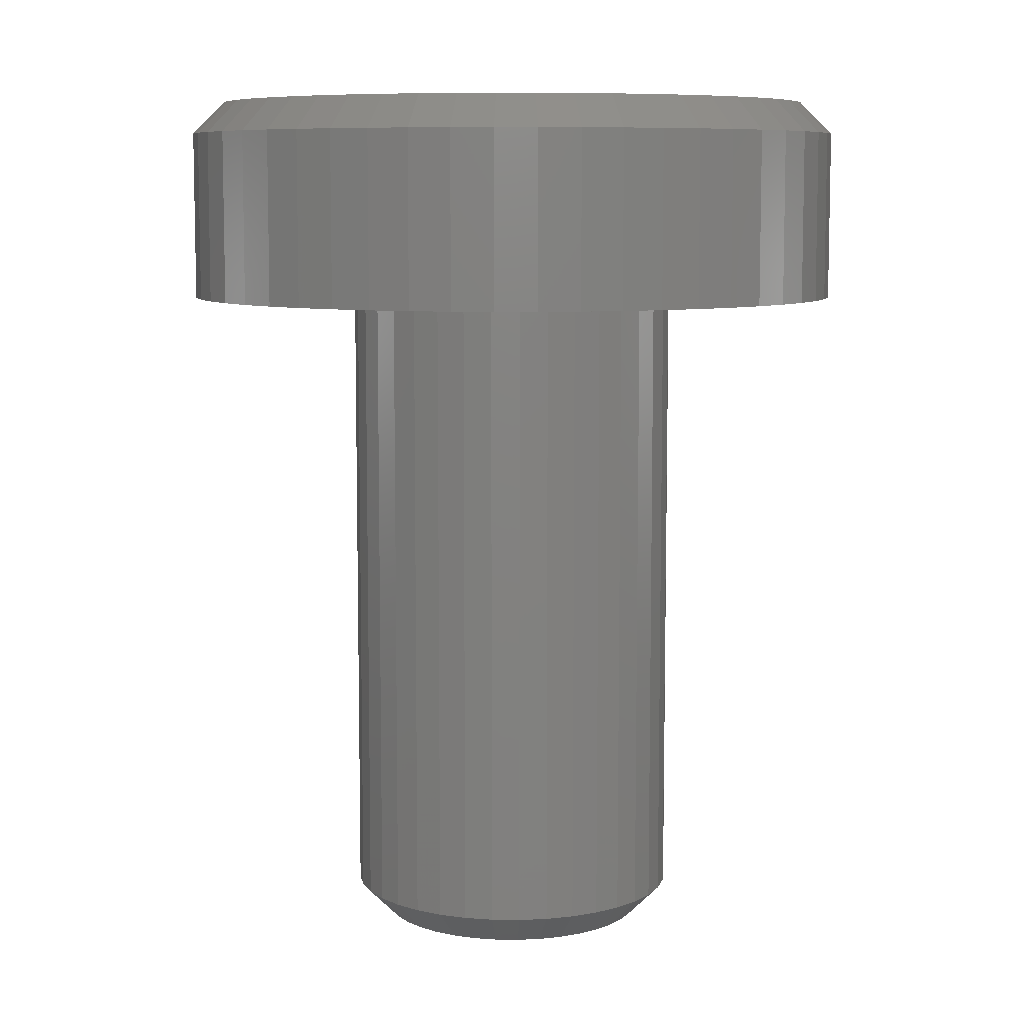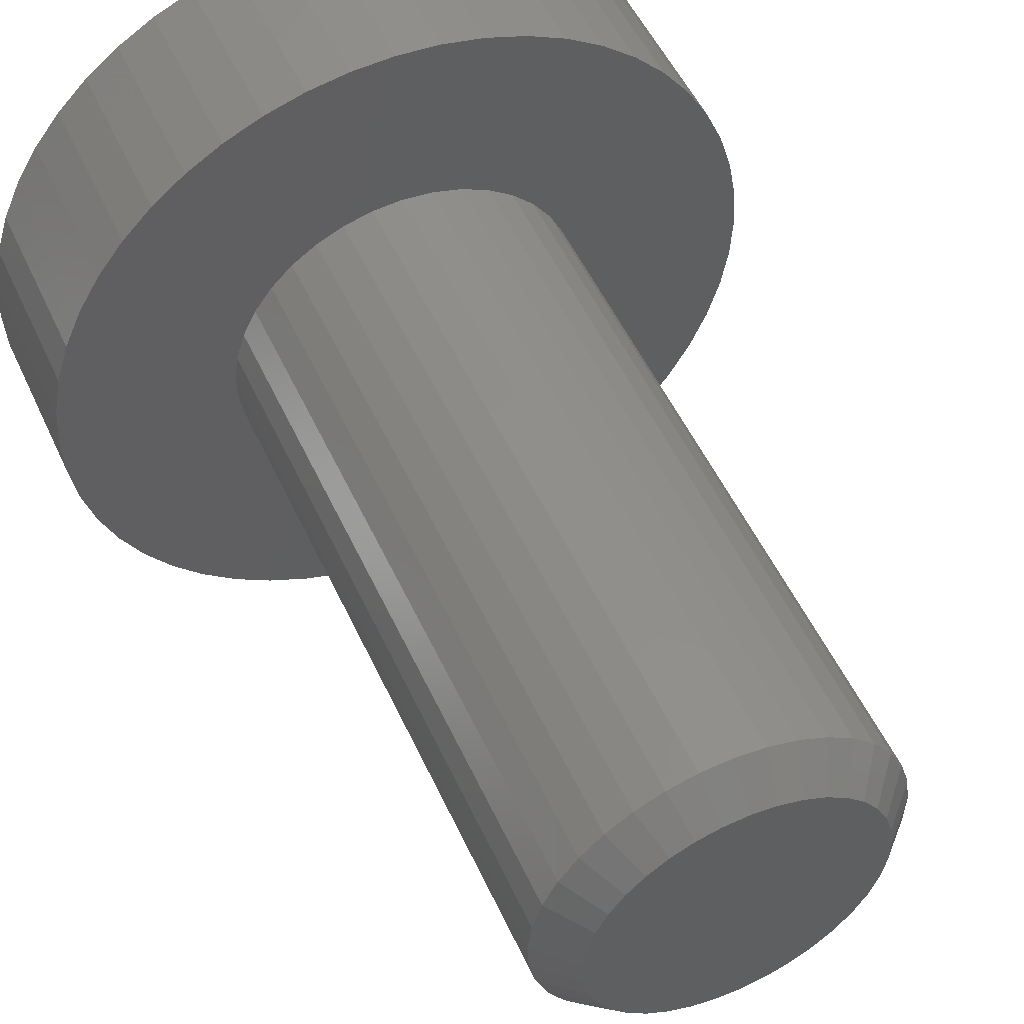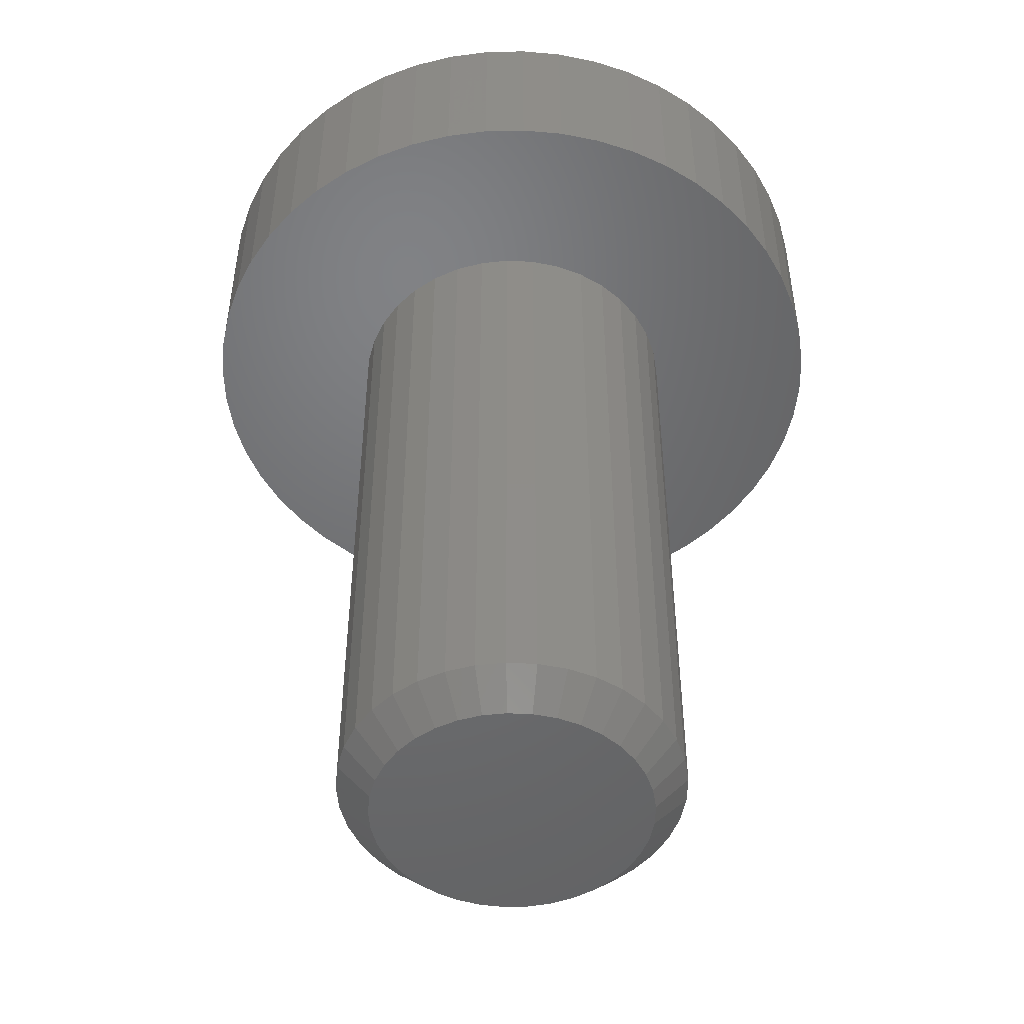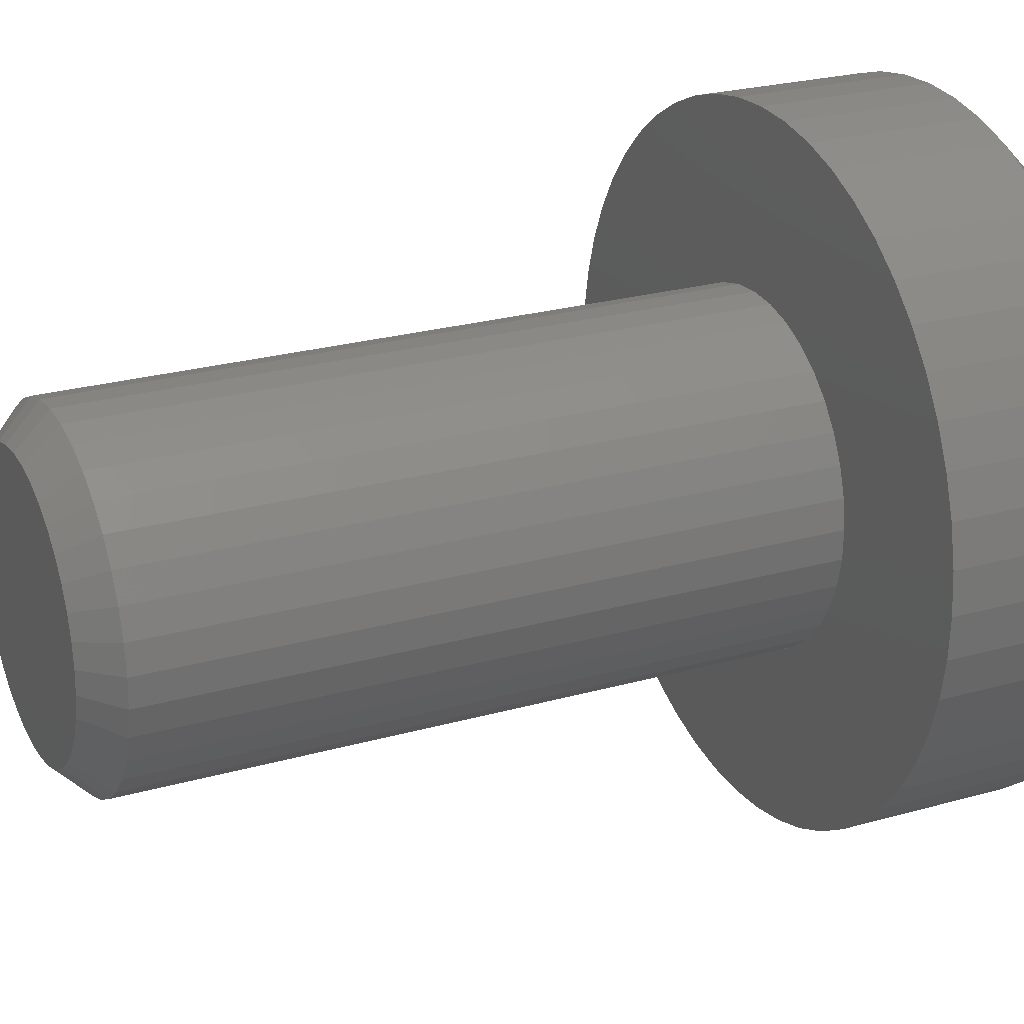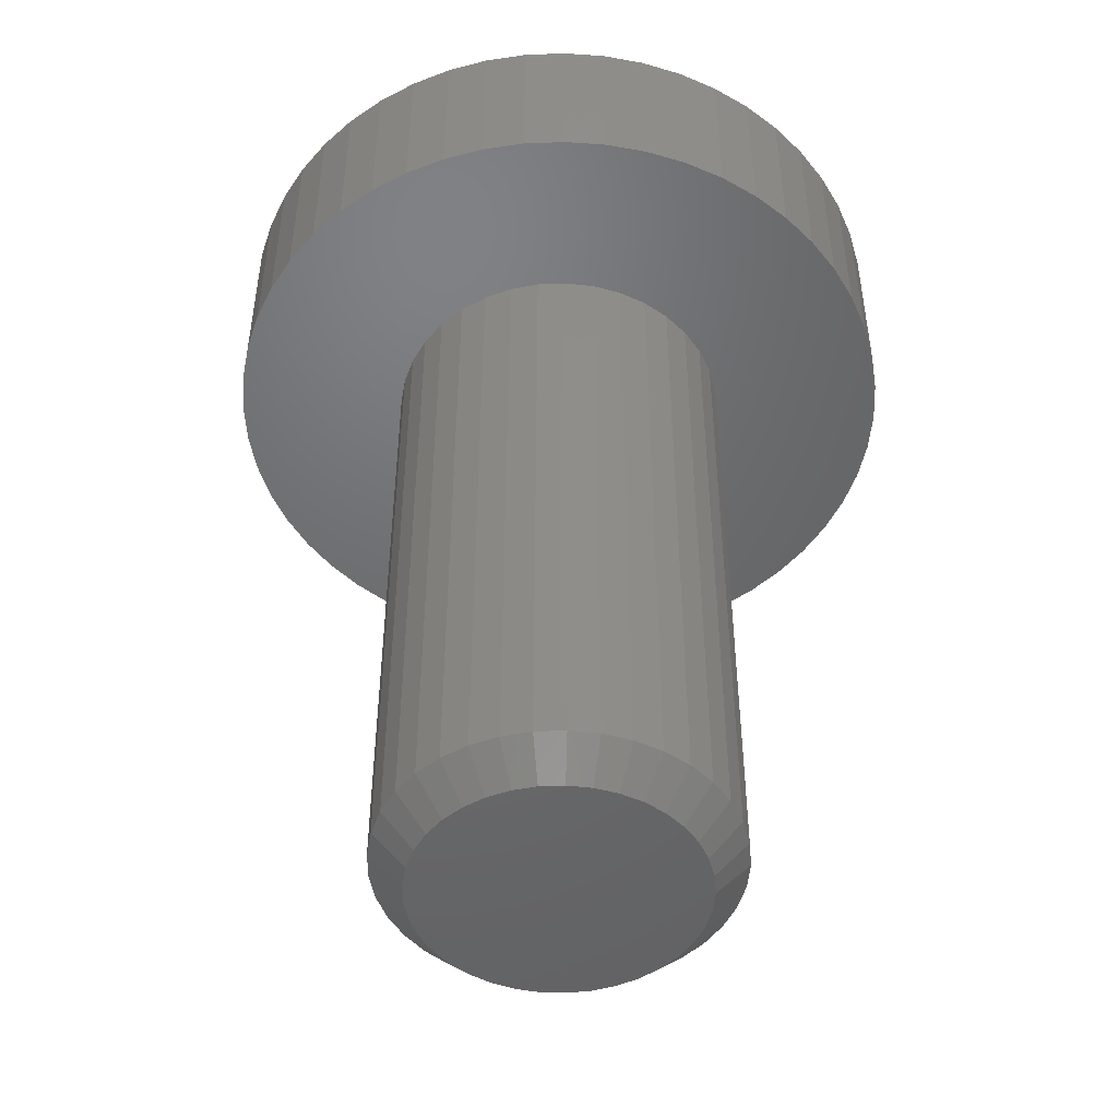
<metadata>
{"format":"stl","ext":"stl","renderer":"f3d","projection":"perspective","resolution":1024,"background":"white","views":[{"elev":8.1,"azim":-31.8,"up":"+Y"},{"elev":51.4,"azim":-24.1,"up":"+Z"},{"elev":-49.3,"azim":60.2,"up":"+Y"},{"elev":24.5,"azim":65.0,"up":"+Z"},{"elev":-48.5,"azim":-21.8,"up":"+Y"}]}
</metadata>
<code>
# stl→obj: 267 verts, 530 faces
v 15.06 20.64 7.073
v 14.9 20.64 6.22
v 14.65 20.64 5.393
v 13.84 20.64 3.861
v 13.31 20.64 3.179
v 14.29 20.64 4.603
v 1.228 20.64 10.48
v 7.073 20.64 15.06
v 7.938 20.64 15.11
v 8.802 20.64 15.06
v 9.655 20.64 14.9
v 12.7 20.64 2.567
v 12.01 20.64 2.032
v 11.27 20.64 1.584
v 1.584 20.64 11.27
v 2.032 20.64 12.01
v 2.567 20.64 12.7
v 3.179 20.64 13.31
v 10.48 20.64 1.228
v 9.655 20.64 0.9705
v 8.802 20.64 0.8143
v 7.938 20.64 0.762
v 6.22 20.64 14.9
v 5.393 20.64 14.65
v 4.603 20.64 14.29
v 3.861 20.64 13.84
v 10.48 20.64 14.65
v 11.27 20.64 14.29
v 15.06 20.64 8.802
v 15.11 20.64 7.938
v 3.179 20.64 2.567
v 2.567 20.64 3.179
v 3.861 20.64 2.032
v 2.032 20.64 3.861
v 1.584 20.64 4.603
v 1.228 20.64 5.393
v 12.01 20.64 13.84
v 4.603 20.64 1.584
v 5.393 20.64 1.228
v 6.22 20.64 0.9705
v 7.073 20.64 0.8143
v 0.8143 20.64 8.802
v 0.9705 20.64 9.655
v 0.762 20.64 7.938
v 0.8143 20.64 7.073
v 0.9705 20.64 6.22
v 12.7 20.64 13.31
v 13.31 20.64 12.7
v 13.84 20.64 12.01
v 14.9 20.64 9.655
v 14.65 20.64 10.48
v 14.29 20.64 11.27
v 8.894 19.88 0.05787
v 9.837 19.88 0.2306
v 10.75 19.88 0.5158
v 11.63 19.88 0.9092
v 12.45 19.88 1.405
v 13.2 19.88 1.996
v 13.88 19.88 2.674
v 14.47 19.88 3.428
v 14.97 19.88 4.249
v 15.36 19.88 5.123
v 15.64 19.88 6.038
v 15.82 19.88 6.981
v 15.88 19.88 7.938
v 15.82 19.88 8.894
v 15.64 19.88 9.837
v 15.36 19.88 10.75
v 14.97 19.88 11.63
v 14.47 19.88 12.45
v 13.88 19.88 13.2
v 13.2 19.88 13.88
v 12.45 19.88 14.47
v 11.63 19.88 14.97
v 10.75 19.88 15.36
v 9.837 19.88 15.64
v 8.894 19.88 15.82
v 7.938 19.88 15.88
v 6.981 19.88 15.82
v 6.038 19.88 15.64
v 5.123 19.88 15.36
v 4.249 19.88 14.97
v 3.428 19.88 14.47
v 2.674 19.88 13.88
v 1.996 19.88 13.2
v 1.405 19.88 12.45
v 0.9092 19.88 11.63
v 0.5158 19.88 10.75
v 0.2306 19.88 9.837
v 0.05787 19.88 8.894
v 0 19.88 7.938
v 0.05787 19.88 6.981
v 0.2306 19.88 6.038
v 0.5158 19.88 5.123
v 0.9092 19.88 4.249
v 1.405 19.88 3.428
v 1.996 19.88 2.674
v 2.674 19.88 1.996
v 3.428 19.88 1.405
v 4.249 19.88 0.9092
v 5.123 19.88 0.5158
v 6.038 19.88 0.2306
v 6.981 19.88 0.05787
v 7.938 19.88 0
v 10.91 0 9.133
v 4.871 0 6.998
v 11.07 0 8.613
v 5.074 0 6.494
v 11.14 0 8.074
v 5.359 0 6.031
v 11.12 0 7.53
v 5.719 0 5.622
v 11 0 6.998
v 6.142 0 5.281
v 10.8 0 6.494
v 6.617 0 5.015
v 10.52 0 6.031
v 7.129 0 4.834
v 10.16 0 5.622
v 7.666 0 4.742
v 9.733 0 5.281
v 8.209 0 4.742
v 9.258 0 5.015
v 8.746 0 4.834
v 9.952 0 10.43
v 9.501 0 10.74
v 10.34 0 10.06
v 10.67 0 9.619
v 9.006 0 10.96
v 5.207 0 9.619
v 8.479 0 11.1
v 4.757 0 7.53
v 4.734 0 8.074
v 4.803 0 8.613
v 4.962 0 9.133
v 7.938 0 11.14
v 7.396 0 11.1
v 5.53 0 10.06
v 6.869 0 10.96
v 5.923 0 10.43
v 6.374 0 10.74
v 8.894 15.88 15.82
v 9.837 15.88 15.64
v 10.75 15.88 15.36
v 11.63 15.88 14.97
v 12.45 15.88 14.47
v 13.2 15.88 13.88
v 13.88 15.88 13.2
v 14.47 15.88 12.45
v 14.97 15.88 11.63
v 15.36 15.88 10.75
v 15.64 15.88 9.837
v 15.82 15.88 8.894
v 15.88 15.88 7.938
v 15.82 15.88 6.981
v 15.64 15.88 6.038
v 15.36 15.88 5.123
v 14.97 15.88 4.249
v 14.47 15.88 3.428
v 13.88 15.88 2.674
v 13.2 15.88 1.996
v 12.45 15.88 1.405
v 11.63 15.88 0.9092
v 10.75 15.88 0.5158
v 9.837 15.88 0.2306
v 8.894 15.88 0.05787
v 7.938 15.88 0
v 6.981 15.88 0.05787
v 6.038 15.88 0.2306
v 5.123 15.88 0.5158
v 4.249 15.88 0.9092
v 3.428 15.88 1.405
v 2.674 15.88 1.996
v 1.996 15.88 2.674
v 1.405 15.88 3.428
v 0.9092 15.88 4.249
v 0.5158 15.88 5.123
v 0.2306 15.88 6.038
v 0.05787 15.88 6.981
v 0 15.88 7.938
v 0.05787 15.88 8.894
v 0.2306 15.88 9.837
v 0.5158 15.88 10.75
v 0.9092 15.88 11.63
v 1.405 15.88 12.45
v 1.996 15.88 13.2
v 2.674 15.88 13.88
v 3.428 15.88 14.47
v 4.249 15.88 14.97
v 5.123 15.88 15.36
v 6.038 15.88 15.64
v 6.981 15.88 15.82
v 7.938 15.88 15.88
v 8.608 0.762 11.85
v 9.26 0.762 11.68
v 9.873 0.762 11.4
v 10.43 0.762 11.03
v 10.92 0.762 10.56
v 11.32 0.762 10.02
v 11.62 0.762 9.417
v 11.82 0.762 8.774
v 11.9 0.762 8.106
v 11.87 0.762 7.433
v 11.73 0.762 6.775
v 11.48 0.762 6.151
v 11.13 0.762 5.578
v 10.68 0.762 5.072
v 10.16 0.762 4.649
v 9.572 0.762 4.321
v 8.938 0.762 4.097
v 8.274 0.762 3.983
v 7.601 0.762 3.983
v 6.937 0.762 4.097
v 6.303 0.762 4.321
v 5.715 0.762 4.649
v 5.191 0.762 5.072
v 4.747 0.762 5.578
v 4.394 0.762 6.151
v 4.143 0.762 6.775
v 4.001 0.762 7.433
v 3.972 0.762 8.106
v 4.058 0.762 8.774
v 4.255 0.762 9.417
v 4.558 0.762 10.02
v 4.958 0.762 10.56
v 5.444 0.762 11.03
v 6.002 0.762 11.4
v 6.615 0.762 11.68
v 7.267 0.762 11.85
v 7.938 0.762 11.91
v 7.601 15.88 3.983
v 8.274 15.88 3.983
v 8.938 15.88 4.097
v 4.747 15.88 5.578
v 5.191 15.88 5.072
v 5.715 15.88 4.649
v 6.303 15.88 4.321
v 4.558 15.88 10.02
v 4.255 15.88 9.417
v 4.058 15.88 8.774
v 6.002 15.88 11.4
v 5.444 15.88 11.03
v 4.958 15.88 10.56
v 11.62 15.88 9.417
v 11.32 15.88 10.02
v 10.92 15.88 10.56
v 10.43 15.88 11.03
v 6.937 15.88 4.097
v 9.873 15.88 11.4
v 9.26 15.88 11.68
v 4.143 15.88 6.775
v 4.394 15.88 6.151
v 3.972 15.88 8.106
v 4.001 15.88 7.433
v 8.608 15.88 11.85
v 7.938 15.88 11.91
v 7.267 15.88 11.85
v 11.9 15.88 8.106
v 11.82 15.88 8.774
v 6.615 15.88 11.68
v 11.48 15.88 6.151
v 11.73 15.88 6.775
v 11.87 15.88 7.433
v 10.68 15.88 5.072
v 11.13 15.88 5.578
v 9.572 15.88 4.321
v 10.16 15.88 4.649
f 1 2 3
f 4 5 6
f 6 5 7
f 6 7 3
f 8 9 3
f 3 9 10
f 3 10 11
f 5 12 7
f 7 12 13
f 7 13 14
f 7 15 16
f 7 16 3
f 3 16 17
f 3 17 18
f 14 19 20
f 14 20 7
f 7 20 21
f 7 21 22
f 23 8 24
f 24 8 3
f 24 3 25
f 25 3 18
f 25 18 26
f 11 27 28
f 29 30 1
f 31 32 33
f 33 32 7
f 32 34 7
f 7 34 35
f 7 35 36
f 11 28 3
f 3 28 37
f 3 37 1
f 38 33 39
f 39 33 7
f 39 7 40
f 40 7 22
f 40 22 41
f 42 43 44
f 44 43 7
f 44 7 45
f 45 7 36
f 45 36 46
f 37 47 1
f 1 47 48
f 1 48 49
f 50 29 51
f 51 29 1
f 51 1 52
f 52 1 49
f 53 21 54
f 54 21 20
f 54 20 55
f 55 20 19
f 55 19 56
f 56 19 14
f 56 14 57
f 57 14 13
f 57 13 58
f 58 13 12
f 58 12 59
f 59 12 5
f 59 5 60
f 60 5 4
f 60 4 61
f 61 4 6
f 61 6 62
f 62 6 3
f 62 3 63
f 63 3 2
f 63 2 64
f 64 2 1
f 64 1 65
f 65 1 30
f 65 30 66
f 66 30 29
f 66 29 67
f 67 29 50
f 67 50 68
f 68 50 51
f 68 51 69
f 69 51 52
f 69 52 70
f 70 52 49
f 70 49 71
f 71 49 48
f 71 48 72
f 72 48 47
f 72 47 73
f 73 47 37
f 73 37 74
f 74 37 28
f 74 28 75
f 75 28 27
f 75 27 76
f 76 27 11
f 76 11 77
f 77 11 10
f 77 10 78
f 78 10 9
f 78 9 79
f 79 9 8
f 79 8 80
f 80 8 23
f 80 23 81
f 81 23 24
f 81 24 82
f 82 24 25
f 82 25 83
f 83 25 26
f 83 26 84
f 84 26 18
f 84 18 85
f 85 18 17
f 85 17 86
f 86 17 16
f 86 16 87
f 87 16 15
f 87 15 88
f 88 15 7
f 88 7 89
f 89 7 43
f 89 43 90
f 90 43 42
f 90 42 91
f 91 42 44
f 91 44 92
f 92 44 45
f 92 45 93
f 93 45 46
f 93 46 94
f 94 46 36
f 94 36 95
f 95 36 35
f 95 35 96
f 96 35 34
f 96 34 97
f 97 34 32
f 97 32 98
f 98 32 31
f 98 31 99
f 99 31 33
f 99 33 100
f 100 33 38
f 100 38 101
f 101 38 39
f 101 39 102
f 102 39 40
f 102 40 103
f 103 40 41
f 103 41 104
f 104 41 22
f 104 22 53
f 53 22 21
f 105 106 107
f 107 106 108
f 107 108 109
f 109 108 110
f 109 110 111
f 111 110 112
f 111 112 113
f 113 112 114
f 113 114 115
f 115 114 116
f 115 116 117
f 117 116 118
f 117 118 119
f 119 118 120
f 119 120 121
f 121 120 122
f 121 122 123
f 123 122 124
f 125 126 127
f 127 126 106
f 127 106 128
f 128 106 105
f 126 129 130
f 130 129 131
f 132 106 133
f 133 106 126
f 133 126 134
f 134 126 130
f 134 130 135
f 131 136 130
f 130 136 137
f 130 137 138
f 138 137 139
f 138 139 140
f 140 139 141
f 77 142 76
f 76 142 143
f 76 143 75
f 75 143 144
f 75 144 74
f 74 144 145
f 74 145 73
f 73 145 146
f 73 146 72
f 72 146 147
f 72 147 71
f 71 147 148
f 71 148 70
f 70 148 149
f 70 149 69
f 69 149 150
f 69 150 68
f 68 150 151
f 68 151 67
f 67 151 152
f 67 152 66
f 66 152 153
f 66 153 65
f 65 153 154
f 65 154 64
f 64 154 155
f 64 155 63
f 63 155 156
f 63 156 62
f 62 156 157
f 62 157 61
f 61 157 158
f 61 158 60
f 60 158 159
f 60 159 59
f 59 159 160
f 59 160 58
f 58 160 161
f 58 161 57
f 57 161 162
f 57 162 56
f 56 162 163
f 56 163 55
f 55 163 164
f 55 164 54
f 54 164 165
f 54 165 53
f 53 165 166
f 53 166 104
f 104 166 167
f 104 167 103
f 103 167 168
f 103 168 102
f 102 168 169
f 102 169 101
f 101 169 170
f 101 170 100
f 100 170 171
f 100 171 99
f 99 171 172
f 99 172 98
f 98 172 173
f 98 173 97
f 97 173 174
f 97 174 96
f 96 174 175
f 96 175 95
f 95 175 176
f 95 176 94
f 94 176 177
f 94 177 93
f 93 177 178
f 93 178 92
f 92 178 179
f 92 179 91
f 91 179 180
f 91 180 90
f 90 180 181
f 90 181 89
f 89 181 182
f 89 182 88
f 88 182 183
f 88 183 87
f 87 183 184
f 87 184 86
f 86 184 185
f 86 185 85
f 85 185 186
f 85 186 84
f 84 186 187
f 84 187 83
f 83 187 188
f 83 188 82
f 82 188 189
f 82 189 81
f 81 189 190
f 81 190 80
f 80 190 191
f 80 191 79
f 79 191 192
f 79 192 78
f 78 192 193
f 78 193 77
f 77 193 142
f 194 131 195
f 195 131 129
f 195 129 196
f 196 129 126
f 196 126 197
f 197 126 125
f 197 125 198
f 198 125 127
f 198 127 199
f 199 127 128
f 199 128 200
f 200 128 105
f 200 105 201
f 201 105 107
f 201 107 202
f 202 107 109
f 202 109 203
f 203 109 111
f 203 111 204
f 204 111 113
f 204 113 205
f 205 113 115
f 205 115 206
f 206 115 117
f 206 117 207
f 207 117 119
f 207 119 208
f 208 119 121
f 208 121 209
f 209 121 123
f 209 123 210
f 210 123 124
f 210 124 211
f 211 124 122
f 211 122 212
f 212 122 120
f 212 120 213
f 213 120 118
f 213 118 214
f 214 118 116
f 214 116 215
f 215 116 114
f 215 114 216
f 216 114 112
f 216 112 217
f 217 112 110
f 217 110 218
f 218 110 108
f 218 108 219
f 219 108 106
f 219 106 220
f 220 106 132
f 220 132 221
f 221 132 133
f 221 133 222
f 222 133 134
f 222 134 223
f 223 134 135
f 223 135 224
f 224 135 130
f 224 130 225
f 225 130 138
f 225 138 226
f 226 138 140
f 226 140 227
f 227 140 141
f 227 141 228
f 228 141 139
f 228 139 229
f 229 139 137
f 229 137 230
f 230 137 136
f 230 136 194
f 194 136 131
f 231 167 232
f 232 167 166
f 232 166 233
f 234 174 235
f 235 174 173
f 235 173 236
f 236 173 172
f 236 172 237
f 238 184 239
f 239 184 183
f 239 183 240
f 241 188 242
f 242 188 187
f 242 187 243
f 243 187 186
f 243 186 238
f 238 186 185
f 238 185 184
f 244 150 245
f 245 150 149
f 245 149 246
f 246 149 148
f 246 148 247
f 172 171 237
f 237 171 170
f 237 170 248
f 248 170 169
f 248 169 231
f 231 169 168
f 231 168 167
f 148 147 247
f 247 147 146
f 247 146 249
f 249 146 145
f 249 145 250
f 251 177 252
f 252 177 176
f 252 176 234
f 234 176 175
f 234 175 174
f 183 182 240
f 240 182 181
f 240 181 253
f 253 181 180
f 253 180 254
f 254 180 179
f 254 179 251
f 251 179 178
f 251 178 177
f 145 144 250
f 250 144 143
f 250 143 255
f 255 143 142
f 255 142 256
f 256 142 193
f 256 193 257
f 258 153 259
f 259 153 152
f 259 152 244
f 244 152 151
f 244 151 150
f 193 192 257
f 257 192 191
f 257 191 260
f 260 191 190
f 260 190 241
f 241 190 189
f 241 189 188
f 261 157 262
f 262 157 156
f 262 156 263
f 263 156 155
f 263 155 258
f 258 155 154
f 258 154 153
f 264 160 265
f 265 160 159
f 265 159 261
f 261 159 158
f 261 158 157
f 166 165 233
f 233 165 164
f 233 164 266
f 266 164 163
f 266 163 267
f 267 163 162
f 267 162 264
f 264 162 161
f 264 161 160
f 255 194 250
f 250 194 195
f 250 195 249
f 249 195 196
f 249 196 247
f 247 196 197
f 247 197 246
f 246 197 198
f 246 198 245
f 245 198 199
f 245 199 244
f 244 199 200
f 244 200 259
f 259 200 201
f 259 201 258
f 258 201 202
f 258 202 263
f 263 202 203
f 263 203 262
f 262 203 204
f 262 204 261
f 261 204 205
f 261 205 265
f 265 205 206
f 265 206 264
f 264 206 207
f 264 207 267
f 267 207 208
f 267 208 266
f 266 208 209
f 266 209 233
f 233 209 210
f 233 210 232
f 232 210 211
f 232 211 231
f 231 211 212
f 231 212 248
f 248 212 213
f 248 213 237
f 237 213 214
f 237 214 236
f 236 214 215
f 236 215 235
f 235 215 216
f 235 216 234
f 234 216 217
f 234 217 252
f 252 217 218
f 252 218 251
f 251 218 219
f 251 219 254
f 254 219 220
f 254 220 253
f 253 220 221
f 253 221 240
f 240 221 222
f 240 222 239
f 239 222 223
f 239 223 238
f 238 223 224
f 238 224 243
f 243 224 225
f 243 225 242
f 242 225 226
f 242 226 241
f 241 226 227
f 241 227 260
f 260 227 228
f 260 228 257
f 257 228 229
f 257 229 256
f 256 229 230
f 256 230 255
f 255 230 194

</code>
